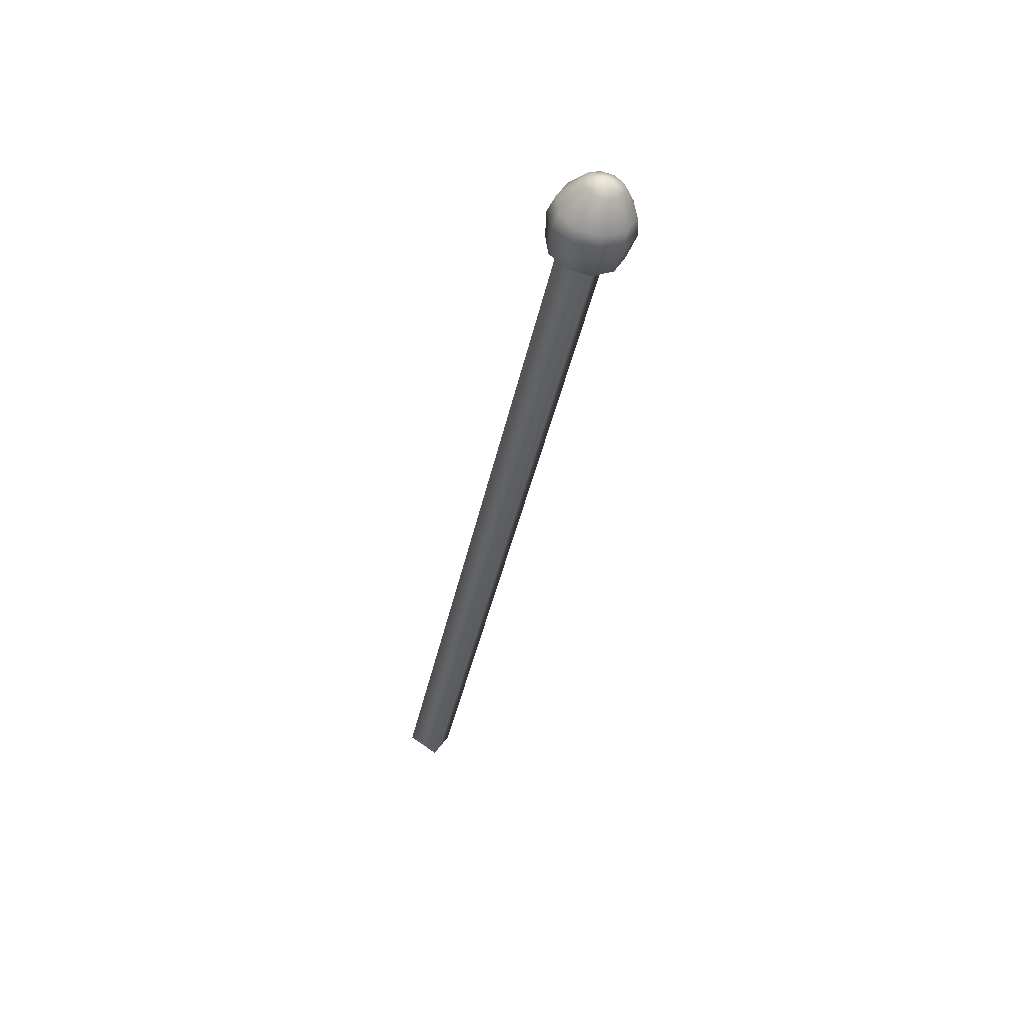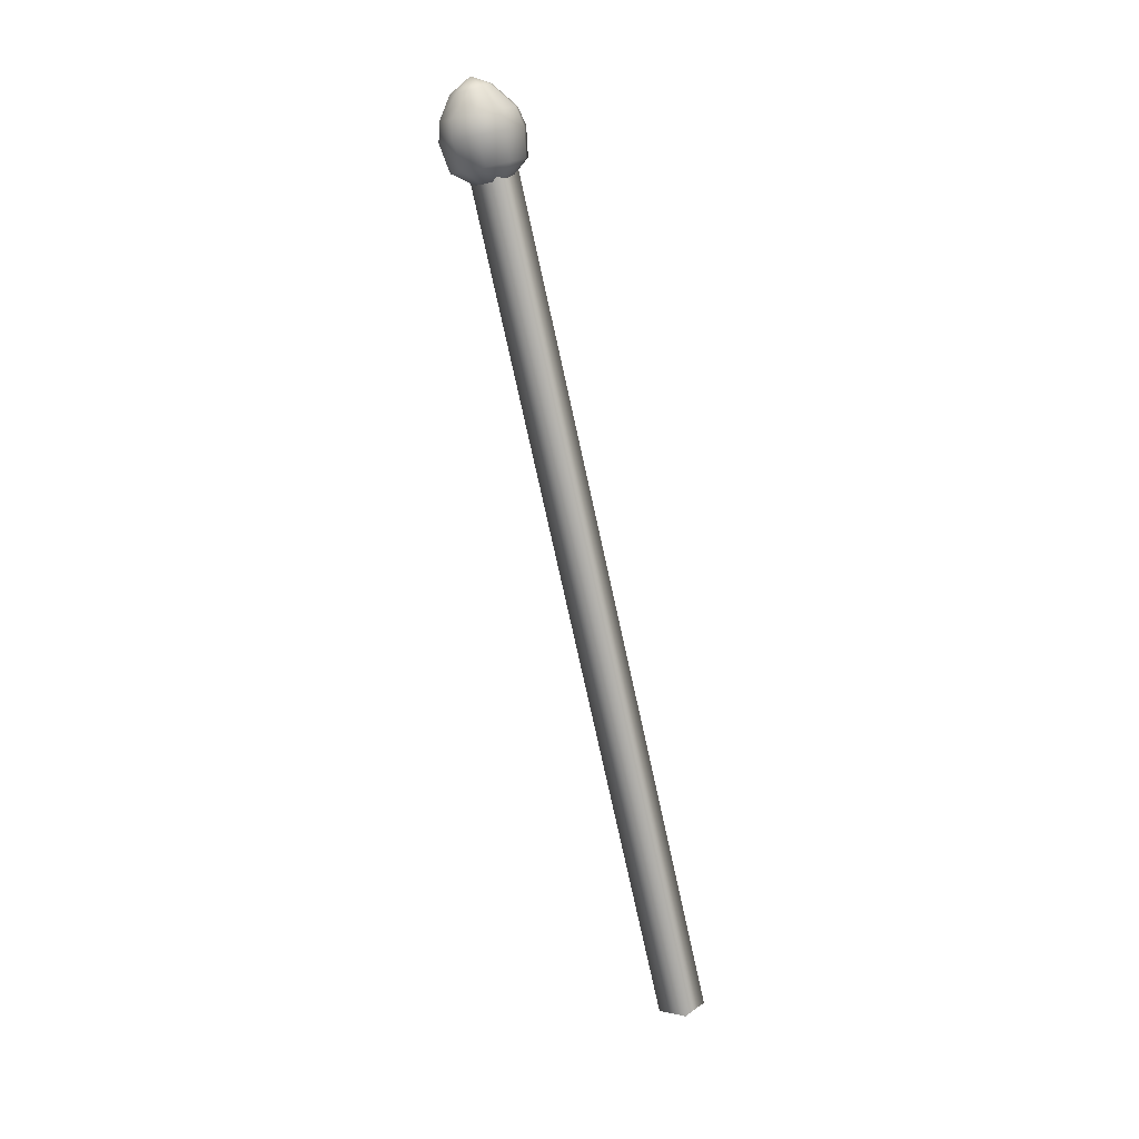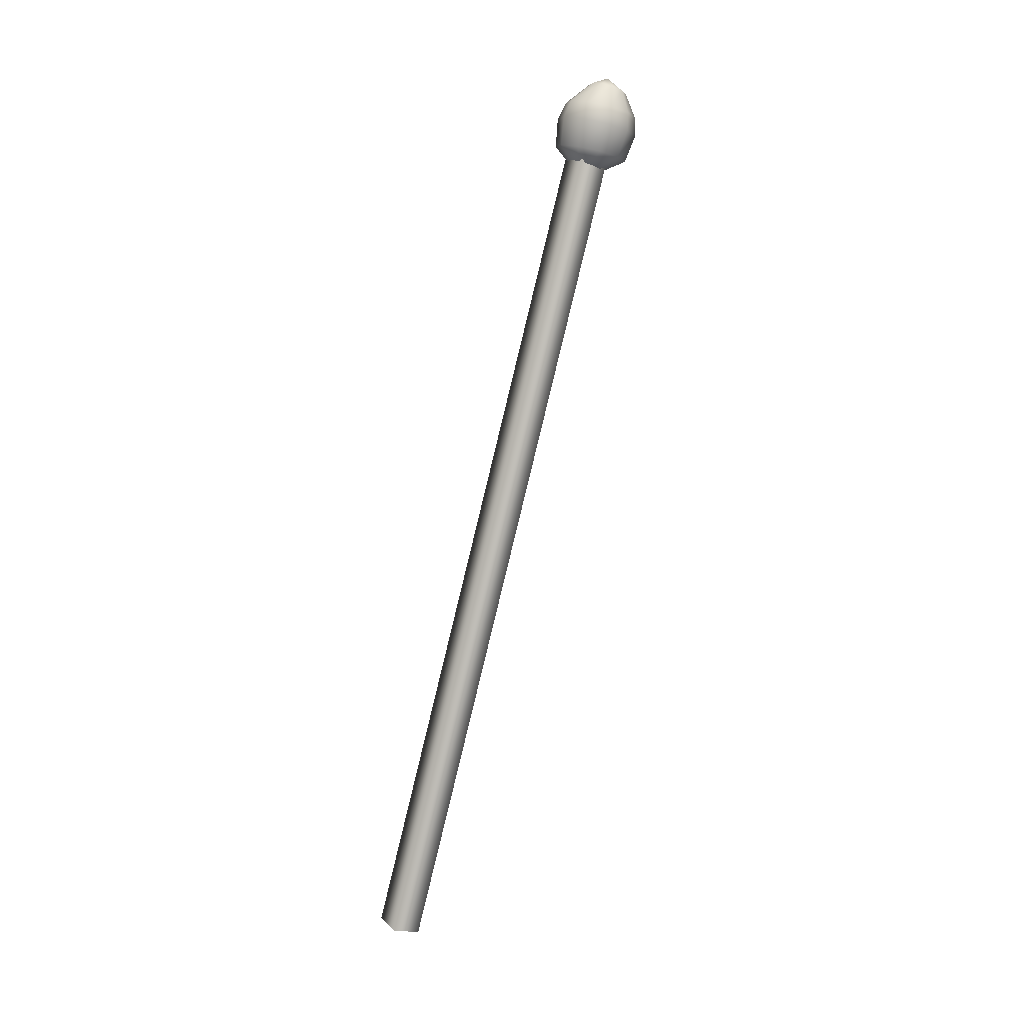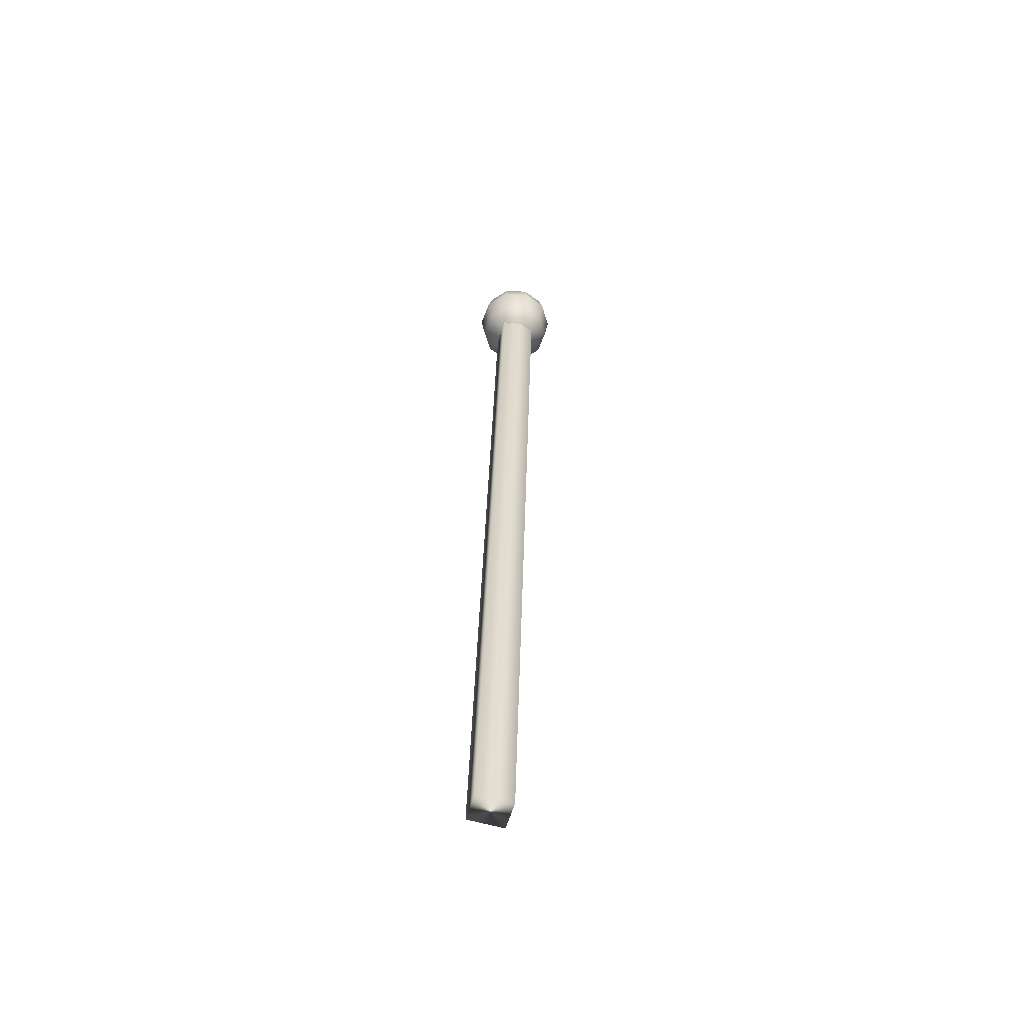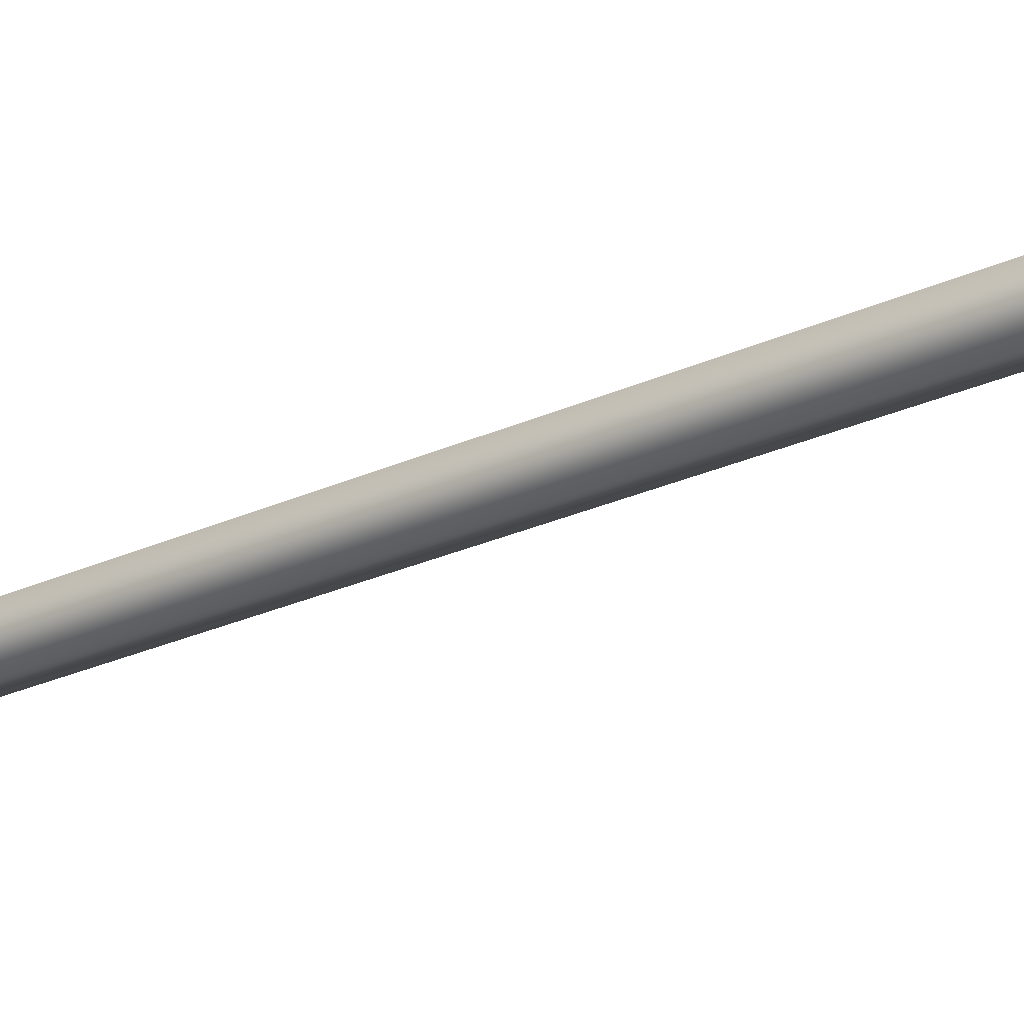
<metadata>
{"format":"obj","ext":"obj","renderer":"f3d","projection":"perspective","resolution":1024,"background":"white","views":[{"elev":59.2,"azim":33.3,"up":"+Y"},{"elev":7.0,"azim":-137.0,"up":"+Y"},{"elev":5.5,"azim":62.4,"up":"+Y"},{"elev":-42.4,"azim":-16.3,"up":"+Y"},{"elev":-3.2,"azim":-58.8,"up":"+Z"}]}
</metadata>
<code>
v -0.4435 24.4 0.04632
v -0.5353 24.37 -0.05938
v -0.6731 24.37 -0.09448
v -0.8045 24.4 -0.04557
v -0.8792 24.44 0.06867
v -0.8686 24.48 0.2046
v -0.7768 24.5 0.3103
v -0.639 24.5 0.3454
v -0.5076 24.48 0.2965
v -0.433 24.44 0.1823
v -0.3674 25.35 -0.2462
v -0.4622 25.32 -0.3554
v -0.6046 25.32 -0.3916
v -0.7404 25.35 -0.3411
v -0.8175 25.39 -0.2231
v -0.8066 25.43 -0.08261
v -0.7118 25.46 0.02661
v -0.5694 25.46 0.06288
v -0.4336 25.43 0.01235
v -0.3565 25.39 -0.1057
v -0.5741 25.53 -0.154
v -0.1611 24.84 -0.1934
v -0.1406 24.91 0.1064
v -0.3038 24.98 0.358
v -0.5882 25.02 0.4652
v -0.8854 25.02 0.3872
v -1.082 24.99 0.1537
v -1.102 24.92 -0.146
v -0.939 24.86 -0.3976
v -0.6545 24.81 -0.5049
v -0.3574 24.81 -0.4269
v -0.1954 25.07 -0.2217
v -0.1772 25.13 0.04537
v -0.3225 25.19 0.2695
v -0.5759 25.22 0.365
v -0.8405 25.23 0.2955
v -1.015 25.2 0.08756
v -1.034 25.14 -0.1795
v -0.8883 25.08 -0.4036
v -0.6349 25.04 -0.4991
v -0.3703 25.04 -0.4297
v -0.2363 24.52 -0.1022
v -0.218 24.58 0.1657
v -0.3638 24.64 0.3906
v -0.6181 24.68 0.4864
v -0.8836 24.68 0.4167
v -1.059 24.65 0.208
v -1.077 24.59 -0.05992
v -0.9315 24.53 -0.2848
v -0.6773 24.49 -0.3806
v -0.4117 24.49 -0.3109
v -0.8607 24.59 -0.094
v -1.785 14.7 2.142
v -0.861 24.67 0.2508
v -1.785 14.78 2.487
v -0.4451 24.63 0.2596
v -1.369 14.74 2.496
v -0.4447 24.55 -0.08524
v -1.369 14.66 2.151
f 1 2 51 42
f 2 3 50 51
f 3 4 49 50
f 4 5 48 49
f 5 6 47 48
f 6 7 46 47
f 7 8 45 46
f 8 9 44 45
f 9 10 43 44
f 10 1 42 43
f 11 12 21
f 12 13 21
f 13 14 21
f 14 15 21
f 15 16 21
f 16 17 21
f 17 18 21
f 18 19 21
f 19 20 21
f 20 11 21
f 23 22 32 33
f 24 23 33 34
f 25 24 34 35
f 26 25 35 36
f 27 26 36 37
f 28 27 37 38
f 29 28 38 39
f 30 29 39 40
f 31 30 40 41
f 22 31 41 32
f 33 32 11 20
f 34 33 20 19
f 35 34 19 18
f 36 35 18 17
f 37 36 17 16
f 38 37 16 15
f 39 38 15 14
f 40 39 14 13
f 41 40 13 12
f 32 41 12 11
f 43 42 22 23
f 44 43 23 24
f 45 44 24 25
f 46 45 25 26
f 47 46 26 27
f 48 47 27 28
f 49 48 28 29
f 50 49 29 30
f 51 50 30 31
f 42 51 31 22
f 52 53 55 54
f 54 55 57 56
f 56 57 59 58
f 58 59 53 52
f 53 59 57 55
f 58 52 54 56

</code>
